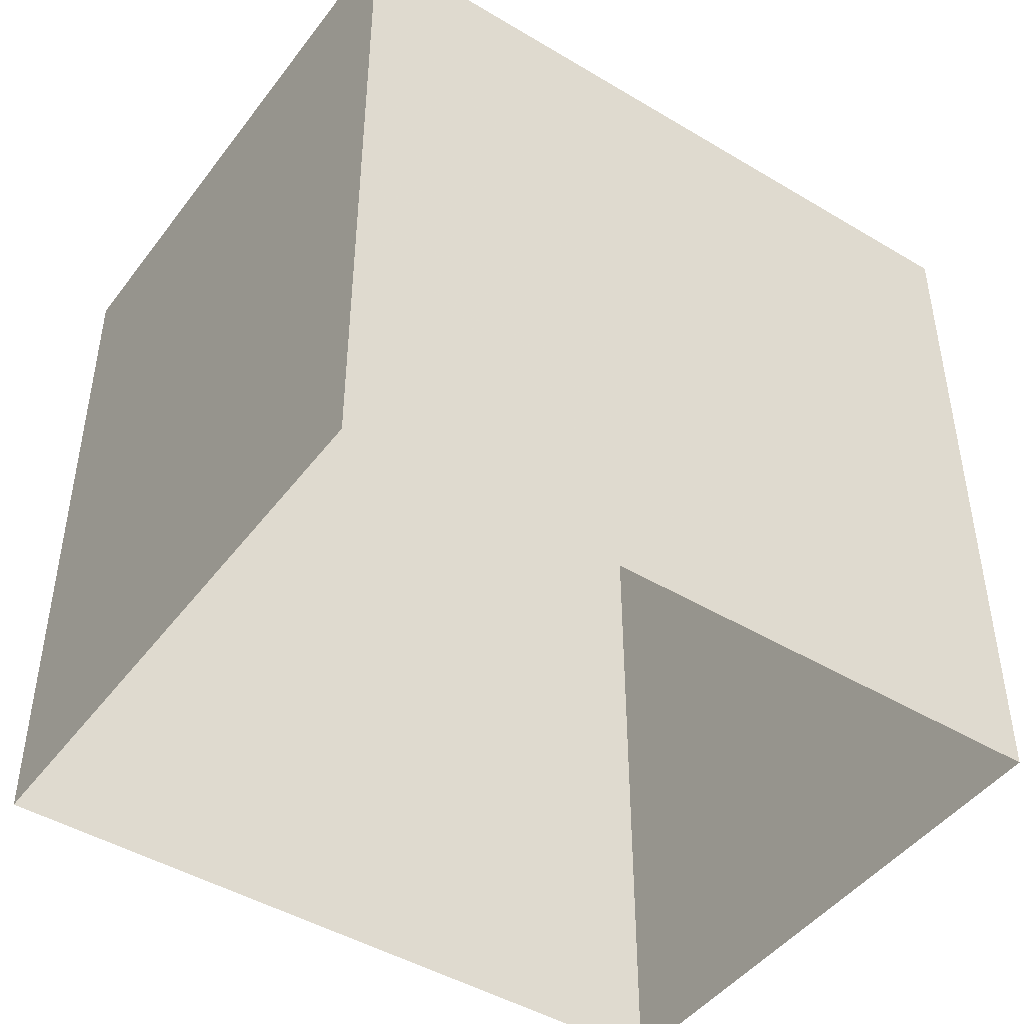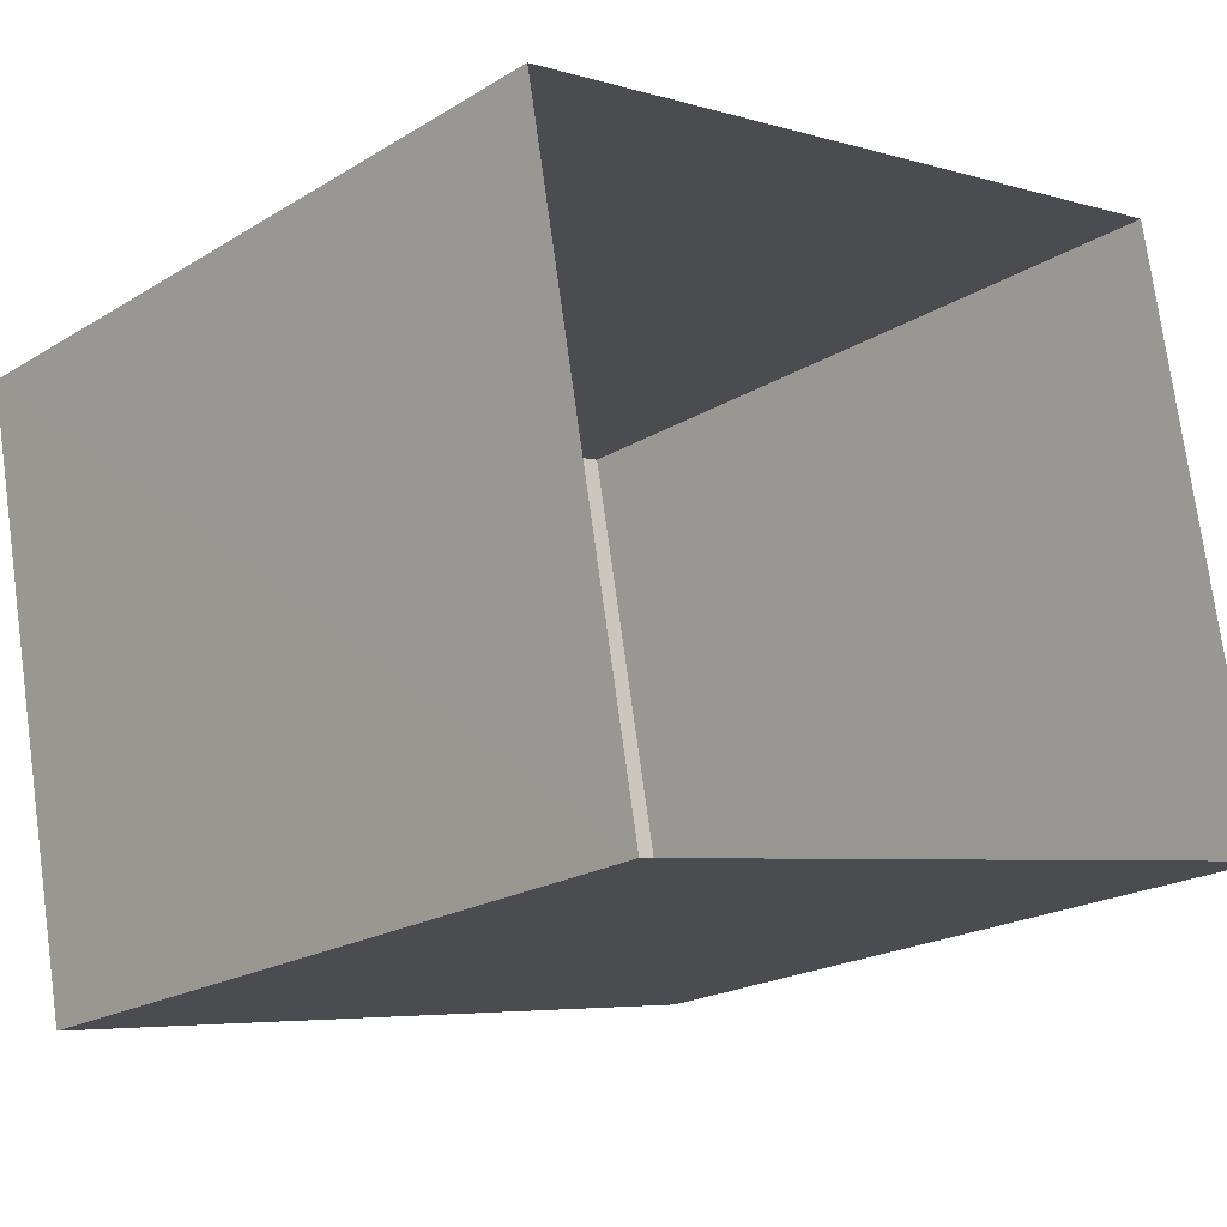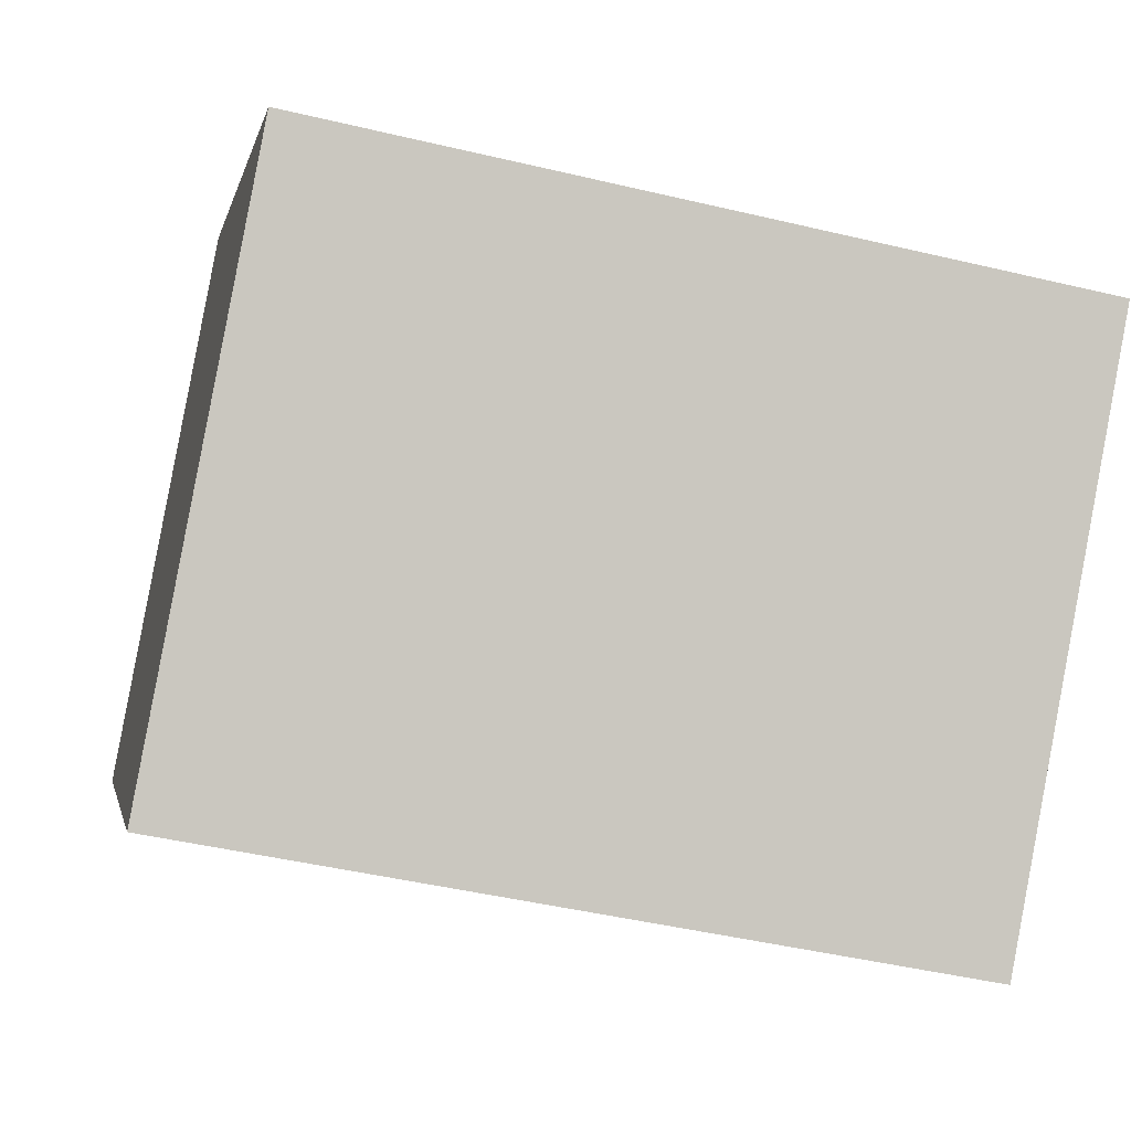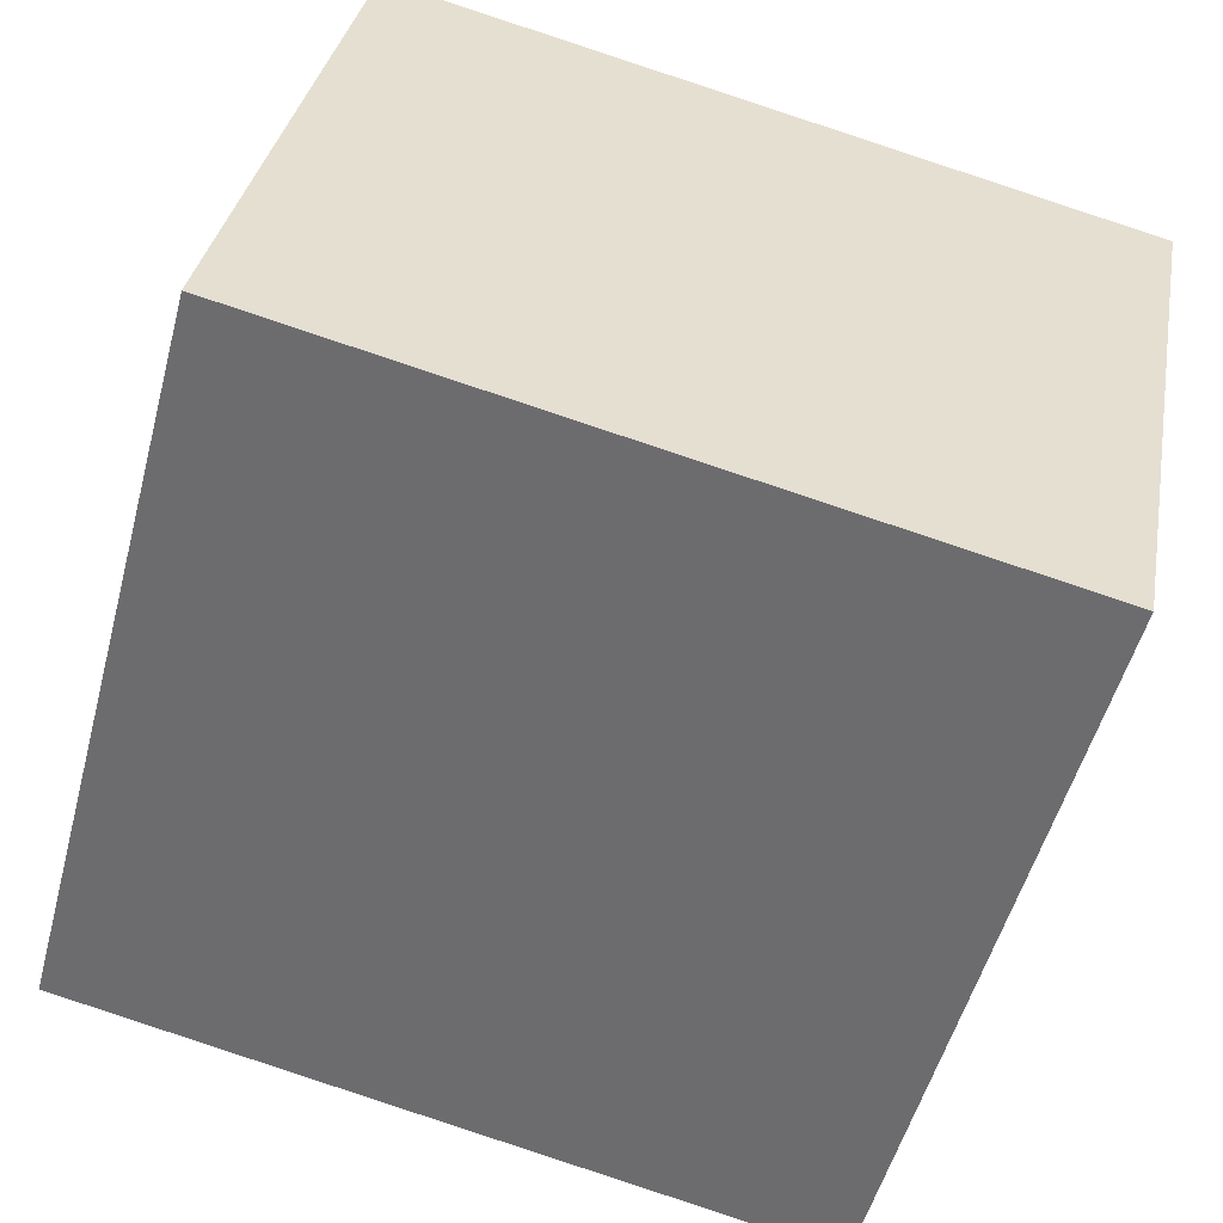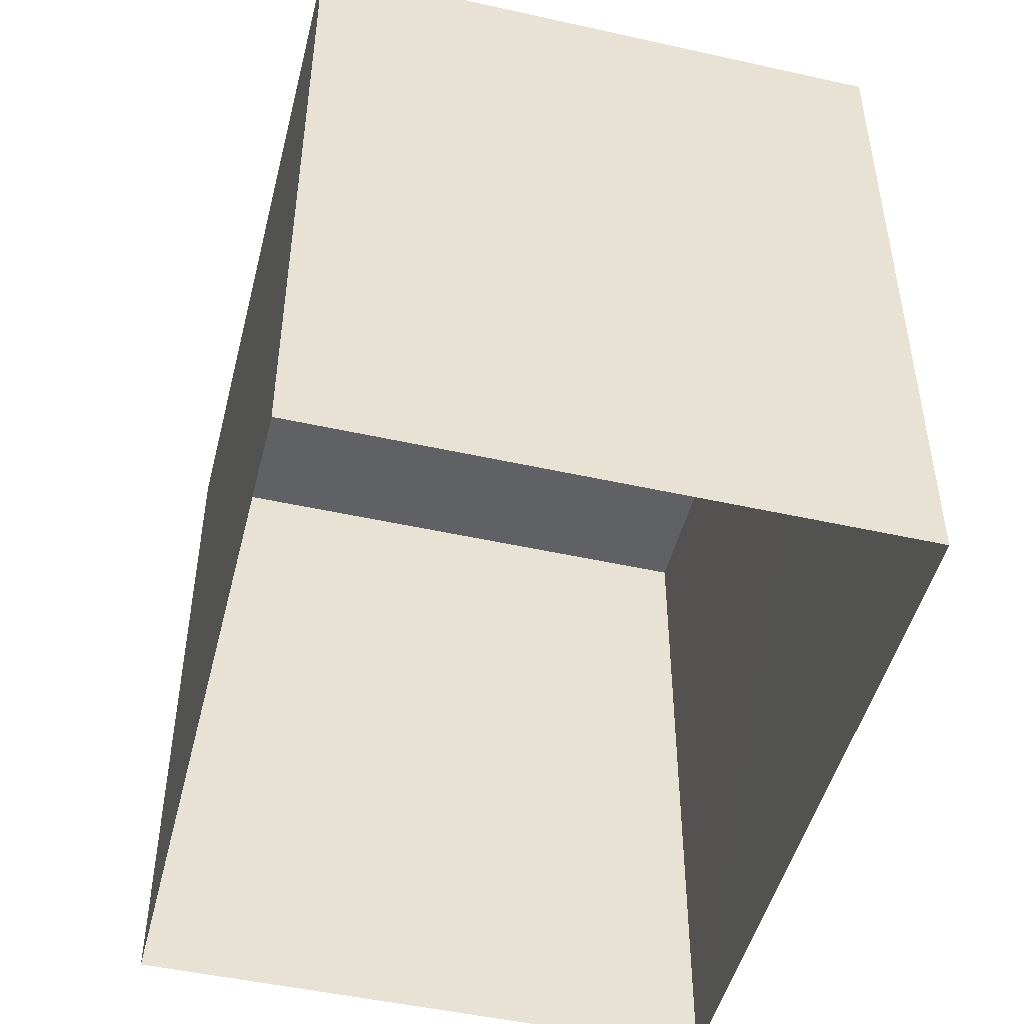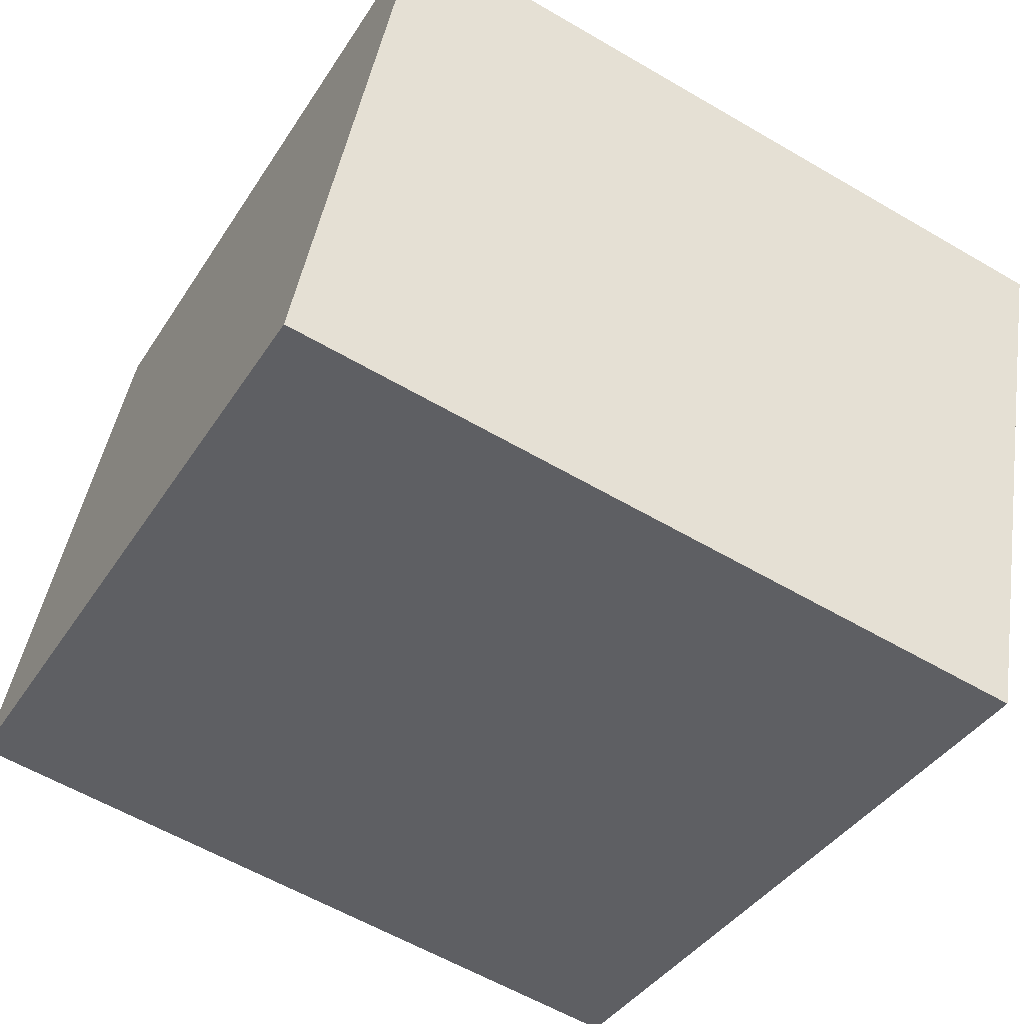
<metadata>
{"format":"obj","ext":"obj","renderer":"f3d","projection":"perspective","resolution":1024,"background":"white","views":[{"elev":-45.6,"azim":134.7,"up":"+Z"},{"elev":-20.7,"azim":137.6,"up":"+Y"},{"elev":-1.4,"azim":-10.5,"up":"+Y"},{"elev":-52.6,"azim":-14.9,"up":"+Y"},{"elev":-48.2,"azim":-114.7,"up":"+Z"},{"elev":-38.7,"azim":-29.1,"up":"+Y"}]}
</metadata>
<code>
v -8.807e+04 -9.937e+04 4.87
v -8.808e+04 -9.936e+04 4.869
v -8.807e+04 -9.936e+04 4.87
v -8.808e+04 -9.937e+04 4.869
v -8.808e+04 -9.936e+04 15.65
v -8.807e+04 -9.937e+04 15.65
v -8.807e+04 -9.936e+04 15.65
v -8.808e+04 -9.937e+04 15.65
f 1 2 3
f 1 4 2
f 5 6 7
f 5 8 6
f 7 1 3
f 7 6 1
f 8 4 1
f 6 8 1
f 8 2 4
f 8 5 2
f 5 3 2
f 5 7 3

</code>
